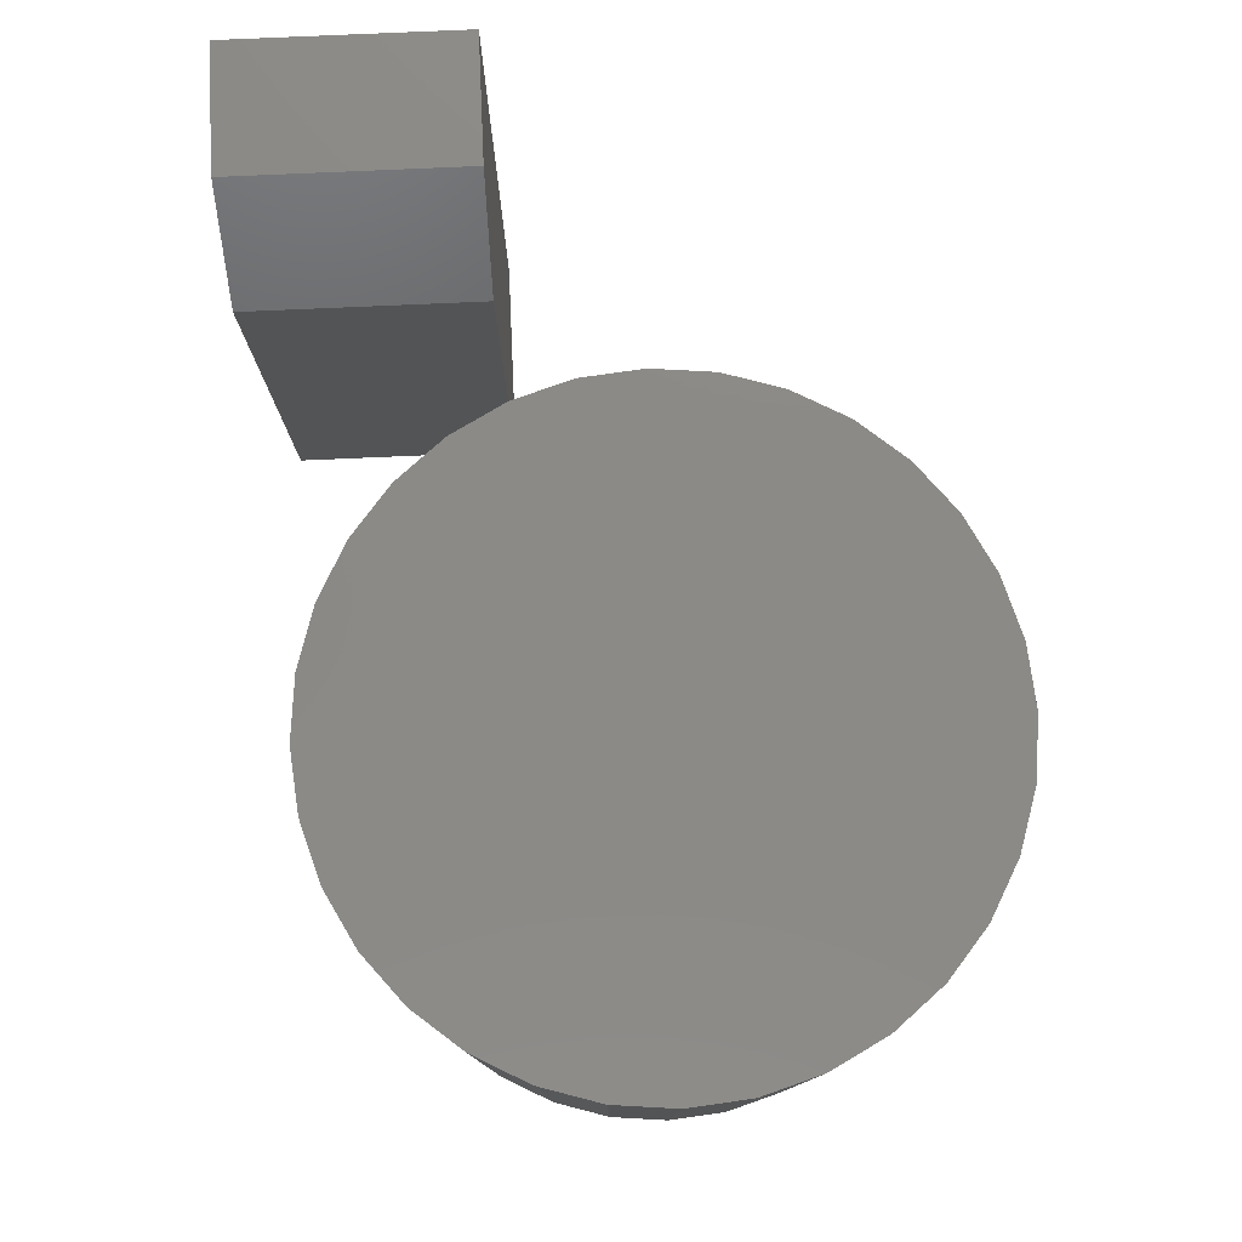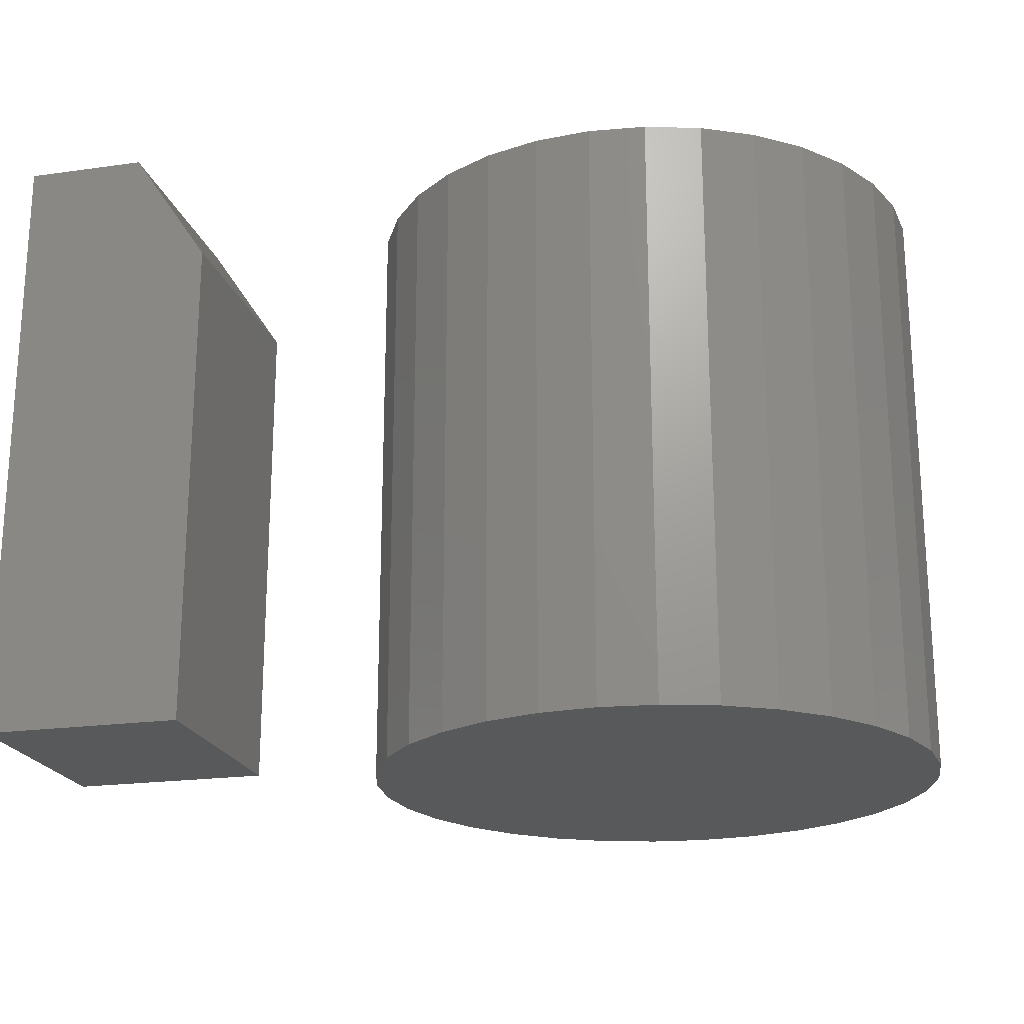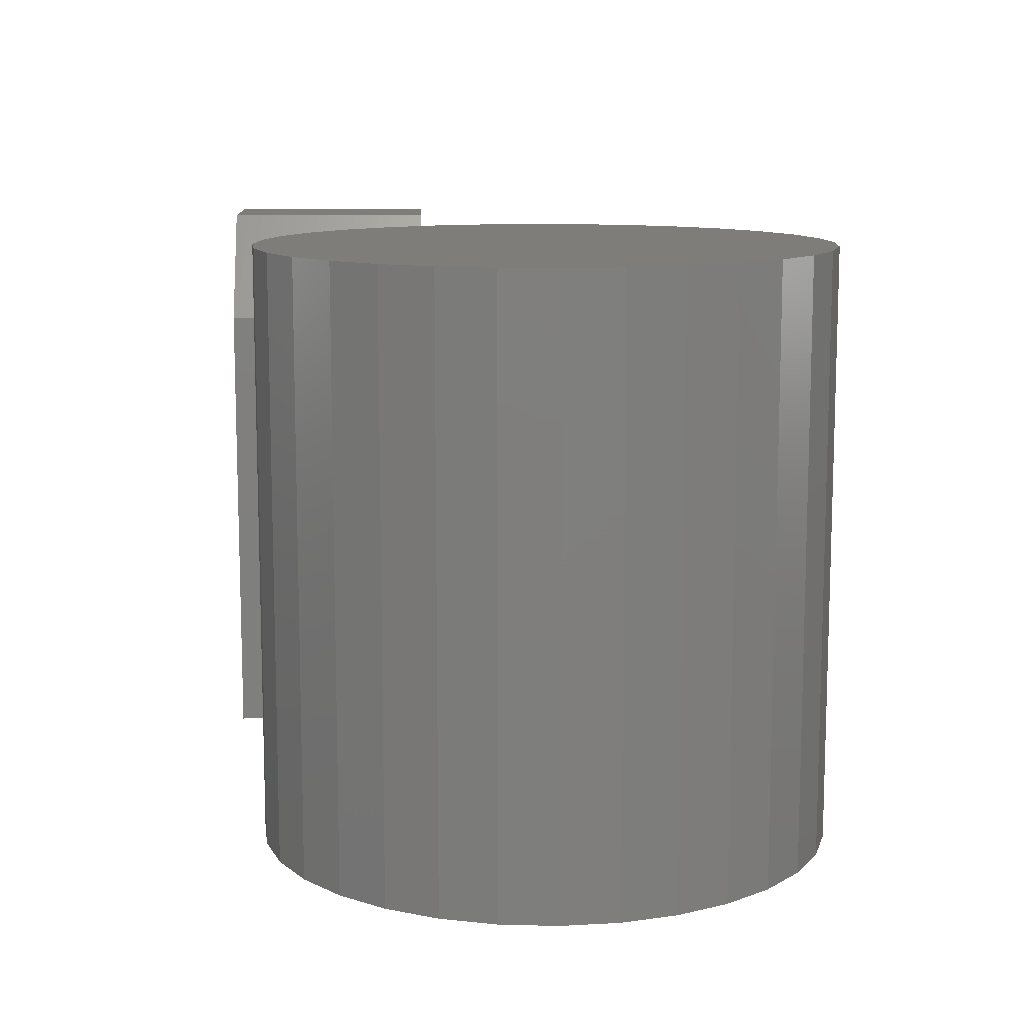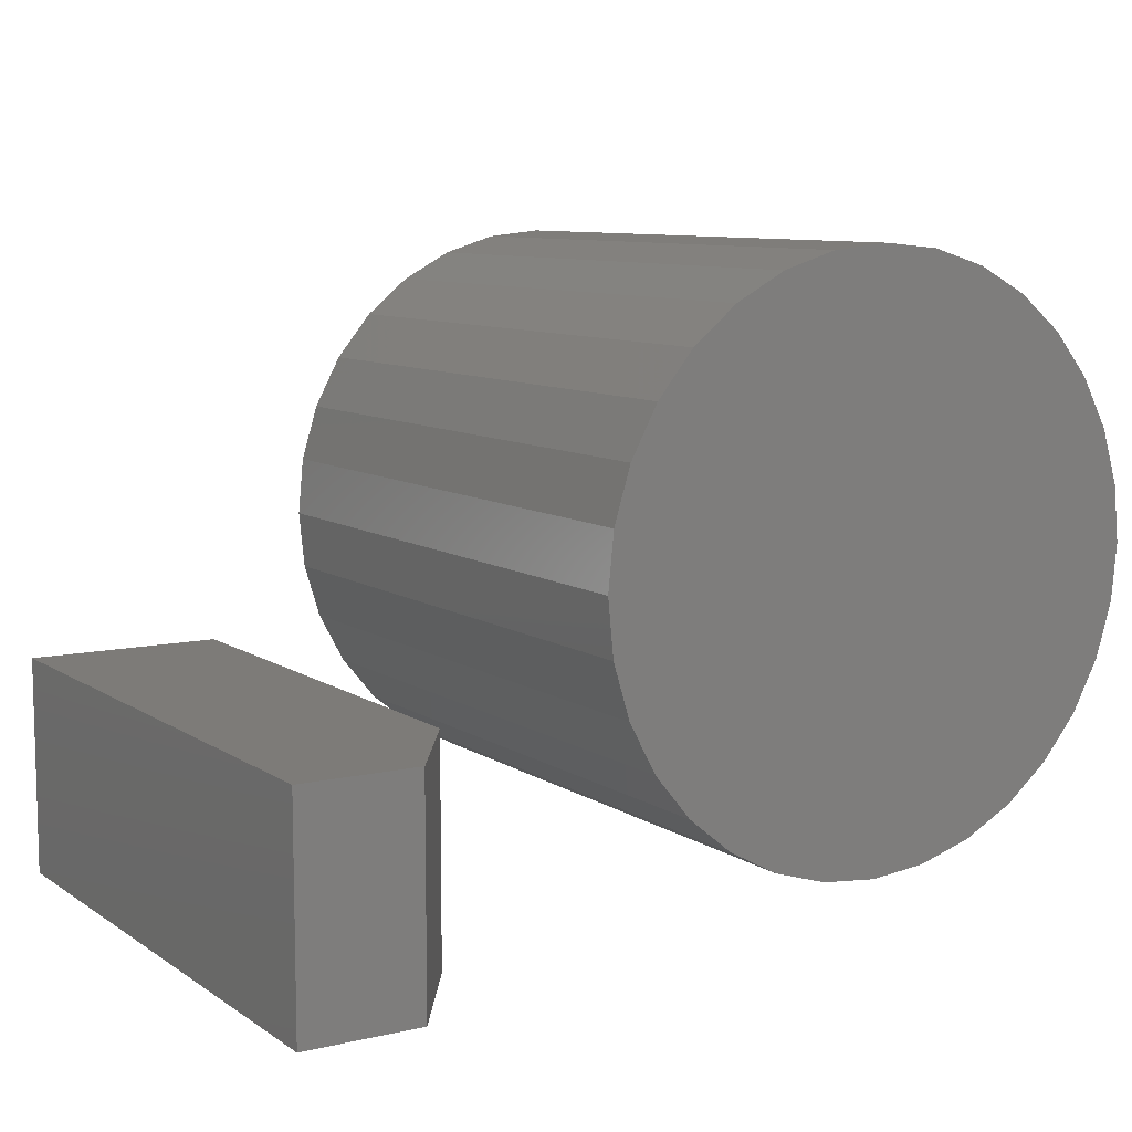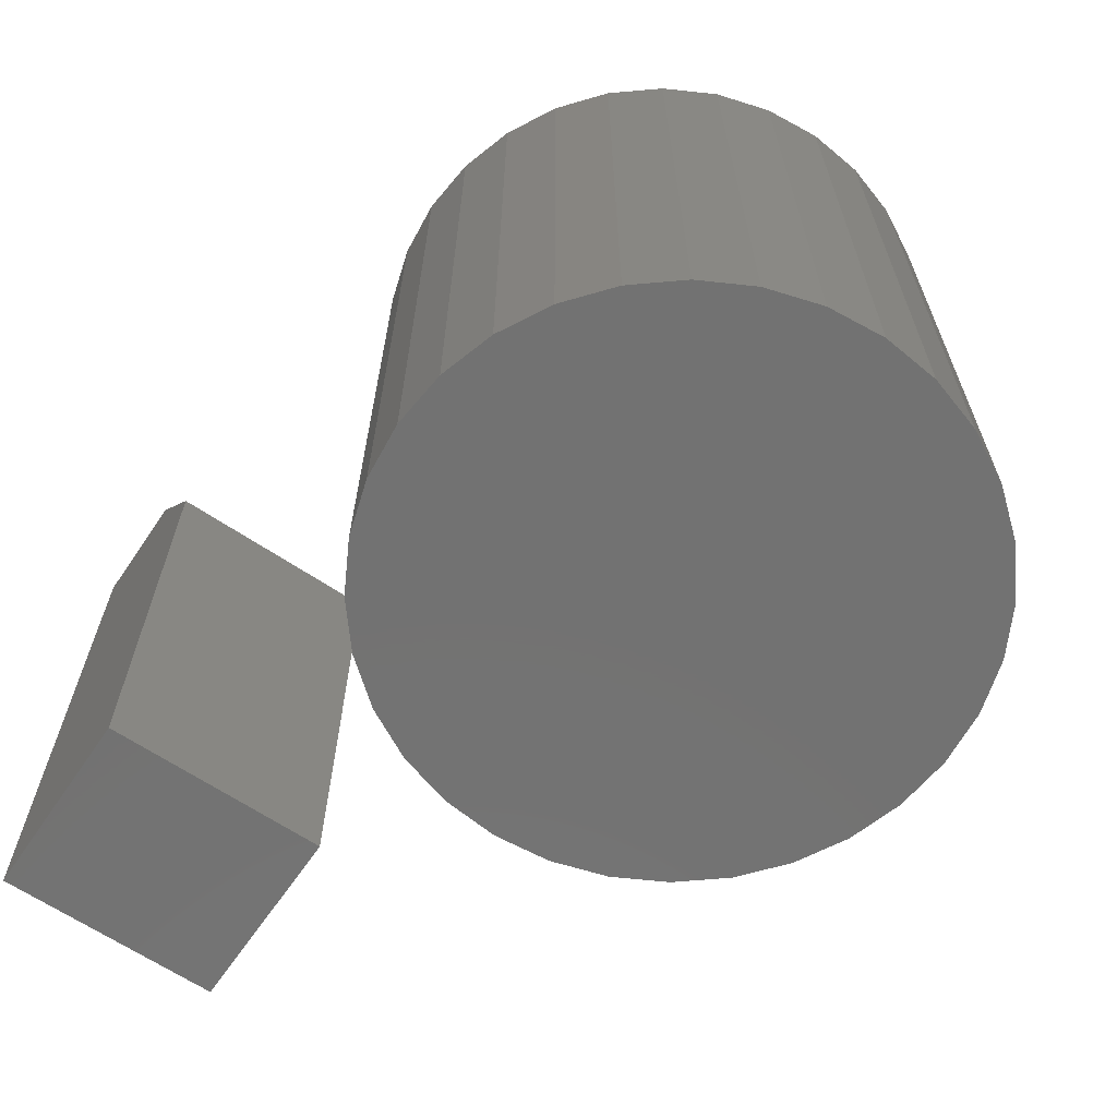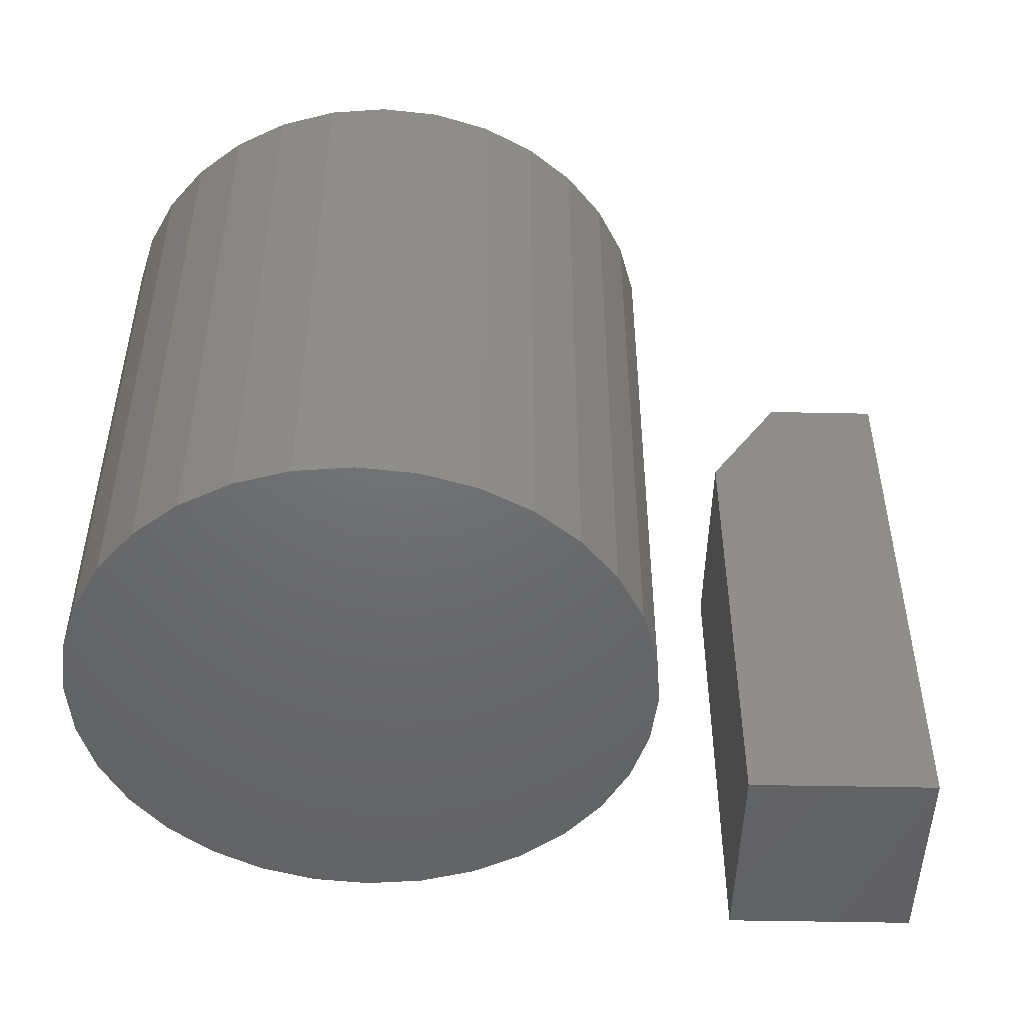
<metadata>
{"format":"stl","ext":"stl","renderer":"f3d","projection":"perspective","resolution":1024,"background":"white","views":[{"elev":78.6,"azim":-92.5,"up":"+Y"},{"elev":-20.8,"azim":-165.7,"up":"+Y"},{"elev":11.2,"azim":-92.2,"up":"+Y"},{"elev":9.0,"azim":148.5,"up":"+Z"},{"elev":-64.3,"azim":-124.3,"up":"+Y"},{"elev":-48.4,"azim":-1.3,"up":"+Y"}]}
</metadata>
<code>
# stl→obj: 74 verts, 140 faces
v -0.1328 0.4922 0.1172
v -0.1328 0.4922 0.2969
v -0.03643 0.4922 0.1172
v -0.03643 0.4922 0.2969
v -0.1953 9.975e-18 0.2969
v -0.1953 0.3984 0.2969
v -0.1953 0 0.1172
v -0.1953 0.3984 0.1172
v -0.03643 1.879e-17 0.2969
v -0.03643 8.82e-18 0.1172
v -0.5132 0.4922 0.6353
v -0.467 0.4922 0.6307
v -0.5594 0.4922 0.6307
v -0.6038 0.4922 0.6173
v -0.4225 0.4922 0.6173
v -0.467 0.4922 0.1661
v -0.5594 0.4922 0.1661
v -0.4225 0.4922 0.1796
v -0.5132 0.4922 0.1616
v -0.6038 0.4922 0.1796
v -0.6447 0.4922 0.2015
v -0.3816 0.4922 0.2015
v -0.6806 0.4922 0.231
v -0.3457 0.4922 0.231
v -0.7101 0.4922 0.2669
v -0.3162 0.4922 0.2669
v -0.732 0.4922 0.3078
v -0.2943 0.4922 0.3078
v -0.7454 0.4922 0.3522
v -0.2809 0.4922 0.3522
v -0.75 0.4922 0.3984
v -0.2763 0.4922 0.3984
v -0.7454 0.4922 0.4446
v -0.2809 0.4922 0.4446
v -0.732 0.4922 0.4891
v -0.2943 0.4922 0.4891
v -0.7101 0.4922 0.53
v -0.3162 0.4922 0.53
v -0.6806 0.4922 0.5659
v -0.3457 0.4922 0.5659
v -0.6447 0.4922 0.5954
v -0.3816 0.4922 0.5954
v -0.5594 3.552e-17 0.6307
v -0.467 4.578e-17 0.6307
v -0.5132 4.09e-17 0.6353
v -0.6038 2.984e-17 0.6173
v -0.4225 4.996e-17 0.6173
v -0.4225 2.567e-17 0.1796
v -0.5594 9.731e-18 0.1661
v -0.467 1.999e-17 0.1661
v -0.5132 1.461e-17 0.1616
v -0.3816 5.33e-17 0.5954
v -0.6447 2.408e-17 0.5954
v -0.3457 5.565e-17 0.5659
v -0.6806 1.846e-17 0.5659
v -0.3162 5.692e-17 0.53
v -0.7101 1.32e-17 0.53
v -0.2943 5.708e-17 0.4891
v -0.732 8.494e-18 0.4891
v -0.2809 5.611e-17 0.4446
v -0.7454 4.531e-18 0.4446
v -0.2763 5.405e-17 0.3984
v -0.75 1.461e-18 0.3984
v -0.2809 5.098e-17 0.3522
v -0.7454 -5.989e-19 0.3522
v -0.2943 4.702e-17 0.3078
v -0.732 -1.569e-18 0.3078
v -0.3162 4.231e-17 0.2669
v -0.7101 -1.412e-18 0.2669
v -0.3457 3.705e-17 0.231
v -0.6806 -1.342e-19 0.231
v -0.3816 3.143e-17 0.2015
v -0.6447 2.215e-18 0.2015
v -0.6038 5.546e-18 0.1796
f 1 2 3
f 3 2 4
f 5 6 7
f 7 6 8
f 2 6 4
f 4 6 5
f 4 5 9
f 1 3 8
f 8 3 10
f 8 10 7
f 2 1 6
f 6 1 8
f 7 10 5
f 5 10 9
f 10 3 9
f 9 3 4
f 11 12 13
f 14 13 12
f 15 14 12
f 16 17 18
f 19 17 16
f 17 20 18
f 18 20 21
f 18 21 22
f 22 21 23
f 22 23 24
f 24 23 25
f 24 25 26
f 26 25 27
f 26 27 28
f 28 27 29
f 28 29 30
f 30 29 31
f 30 31 32
f 32 31 33
f 32 33 34
f 34 33 35
f 34 35 36
f 36 35 37
f 36 37 38
f 38 37 39
f 38 39 40
f 40 39 41
f 40 41 42
f 42 41 14
f 42 14 15
f 43 44 45
f 44 43 46
f 44 46 47
f 48 49 50
f 50 49 51
f 47 46 52
f 52 46 53
f 52 53 54
f 54 53 55
f 54 55 56
f 56 55 57
f 56 57 58
f 58 57 59
f 58 59 60
f 60 59 61
f 60 61 62
f 62 61 63
f 62 63 64
f 64 63 65
f 64 65 66
f 66 65 67
f 66 67 68
f 68 67 69
f 68 69 70
f 70 69 71
f 70 71 72
f 72 71 73
f 72 73 48
f 48 73 74
f 48 74 49
f 32 62 30
f 30 62 64
f 30 64 28
f 28 64 66
f 28 66 26
f 26 66 68
f 26 68 24
f 24 68 70
f 24 70 22
f 22 70 72
f 22 72 18
f 18 72 48
f 18 48 16
f 16 48 50
f 16 50 19
f 19 50 51
f 19 51 17
f 17 51 49
f 17 49 20
f 20 49 74
f 20 74 21
f 21 74 73
f 21 73 23
f 23 73 71
f 23 71 25
f 25 71 69
f 25 69 27
f 27 69 67
f 27 67 29
f 29 67 65
f 29 65 31
f 31 65 63
f 31 63 33
f 33 63 61
f 33 61 35
f 35 61 59
f 35 59 37
f 37 59 57
f 37 57 39
f 39 57 55
f 39 55 41
f 41 55 53
f 41 53 14
f 14 53 46
f 14 46 13
f 13 46 43
f 13 43 11
f 11 43 45
f 11 45 12
f 12 45 44
f 12 44 15
f 15 44 47
f 15 47 42
f 42 47 52
f 42 52 40
f 40 52 54
f 40 54 38
f 38 54 56
f 38 56 36
f 36 56 58
f 36 58 34
f 34 58 60
f 34 60 32
f 32 60 62

</code>
